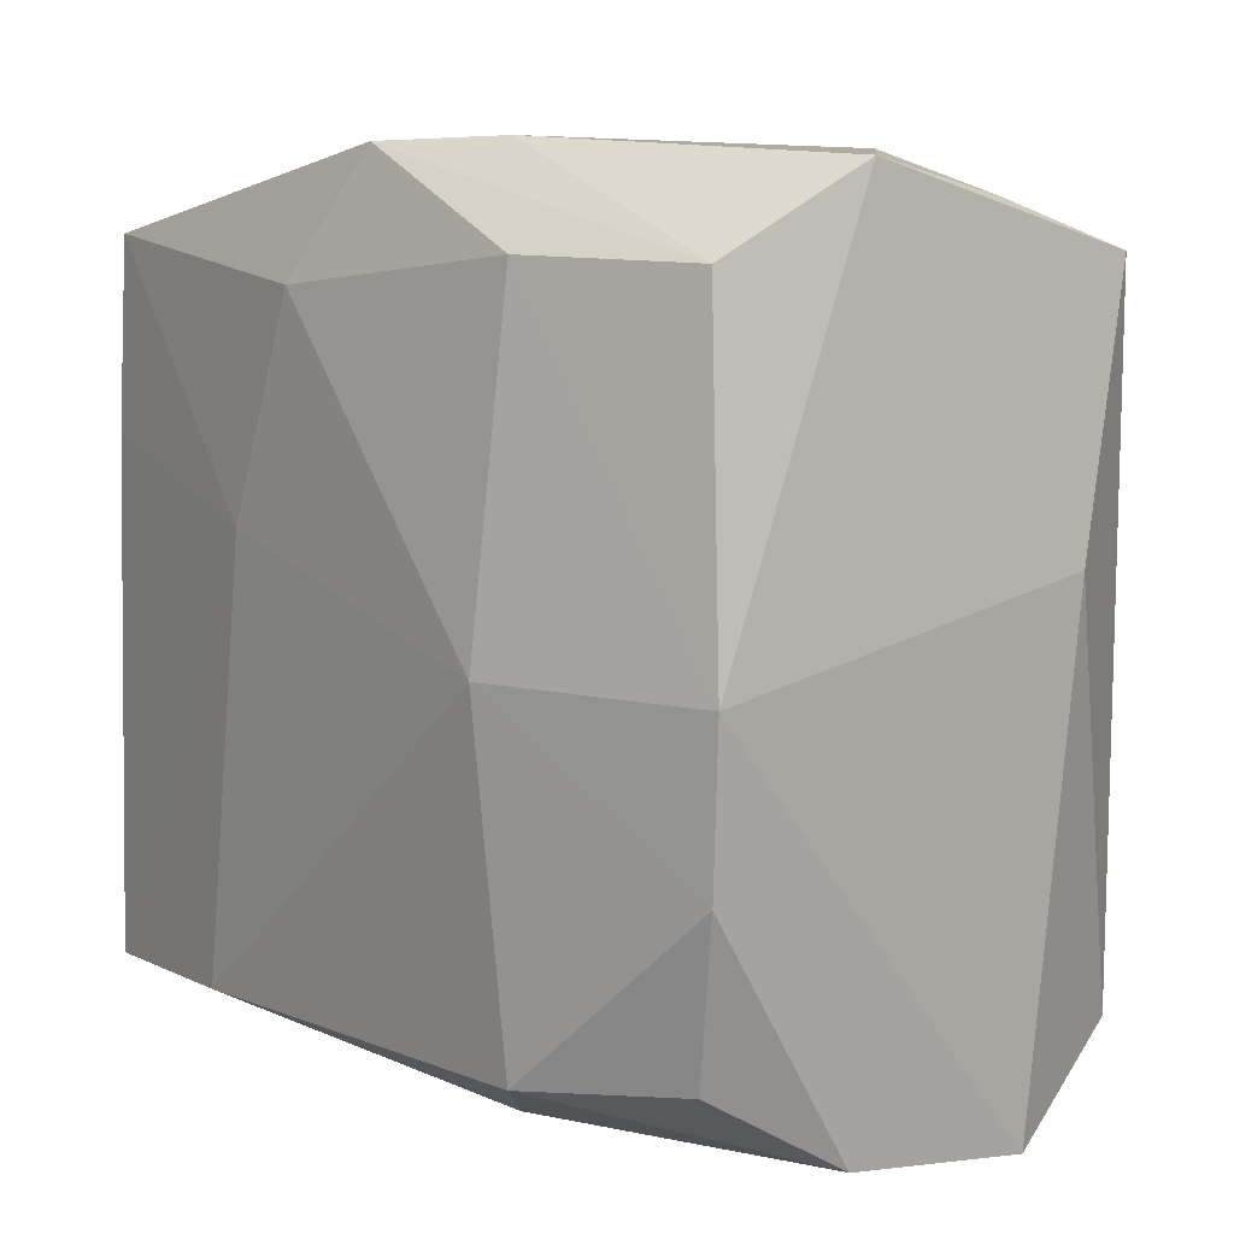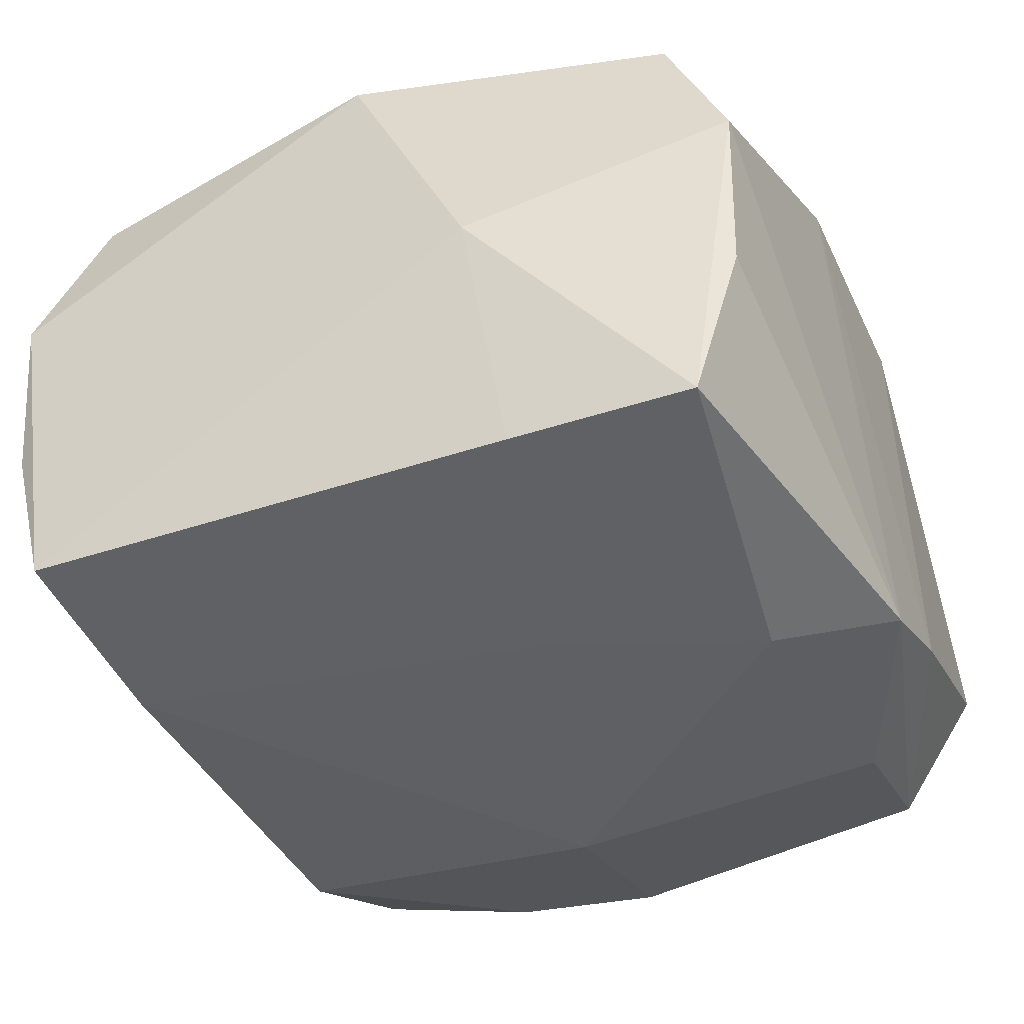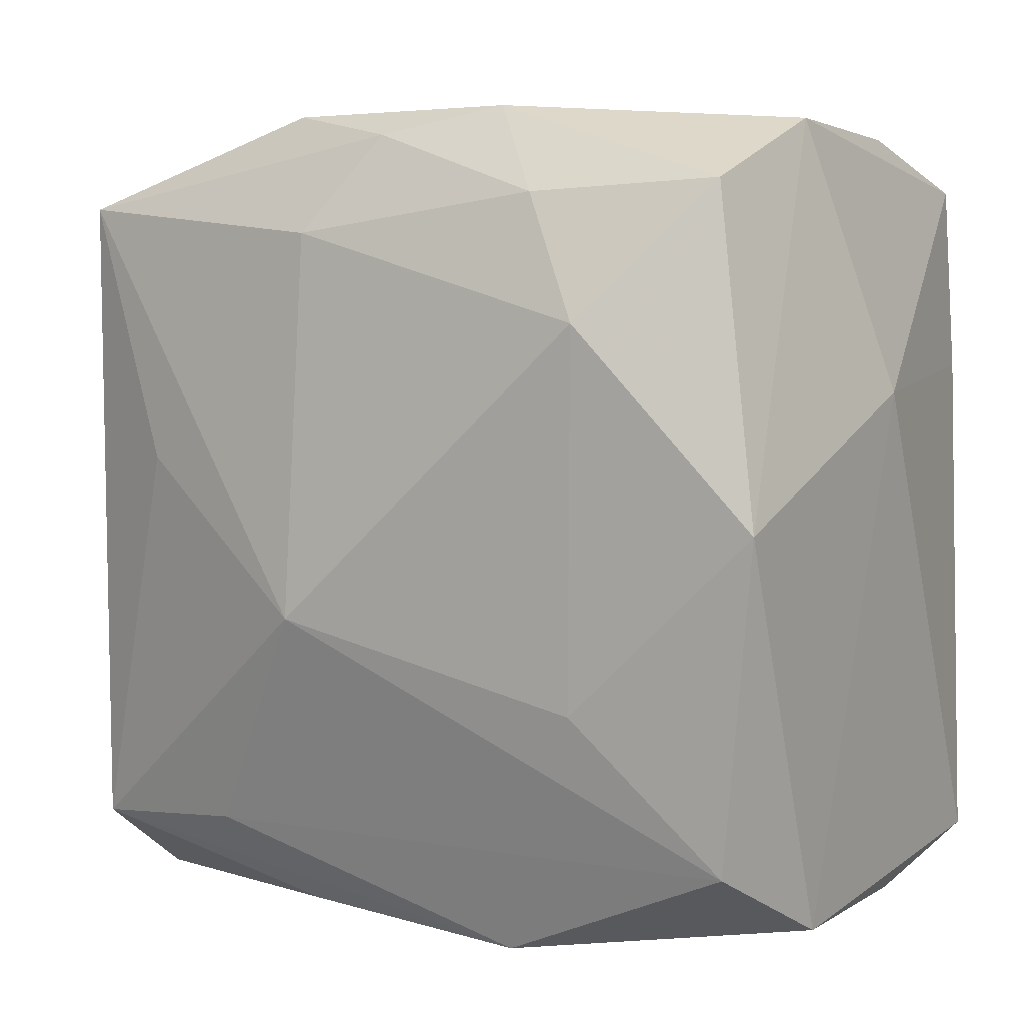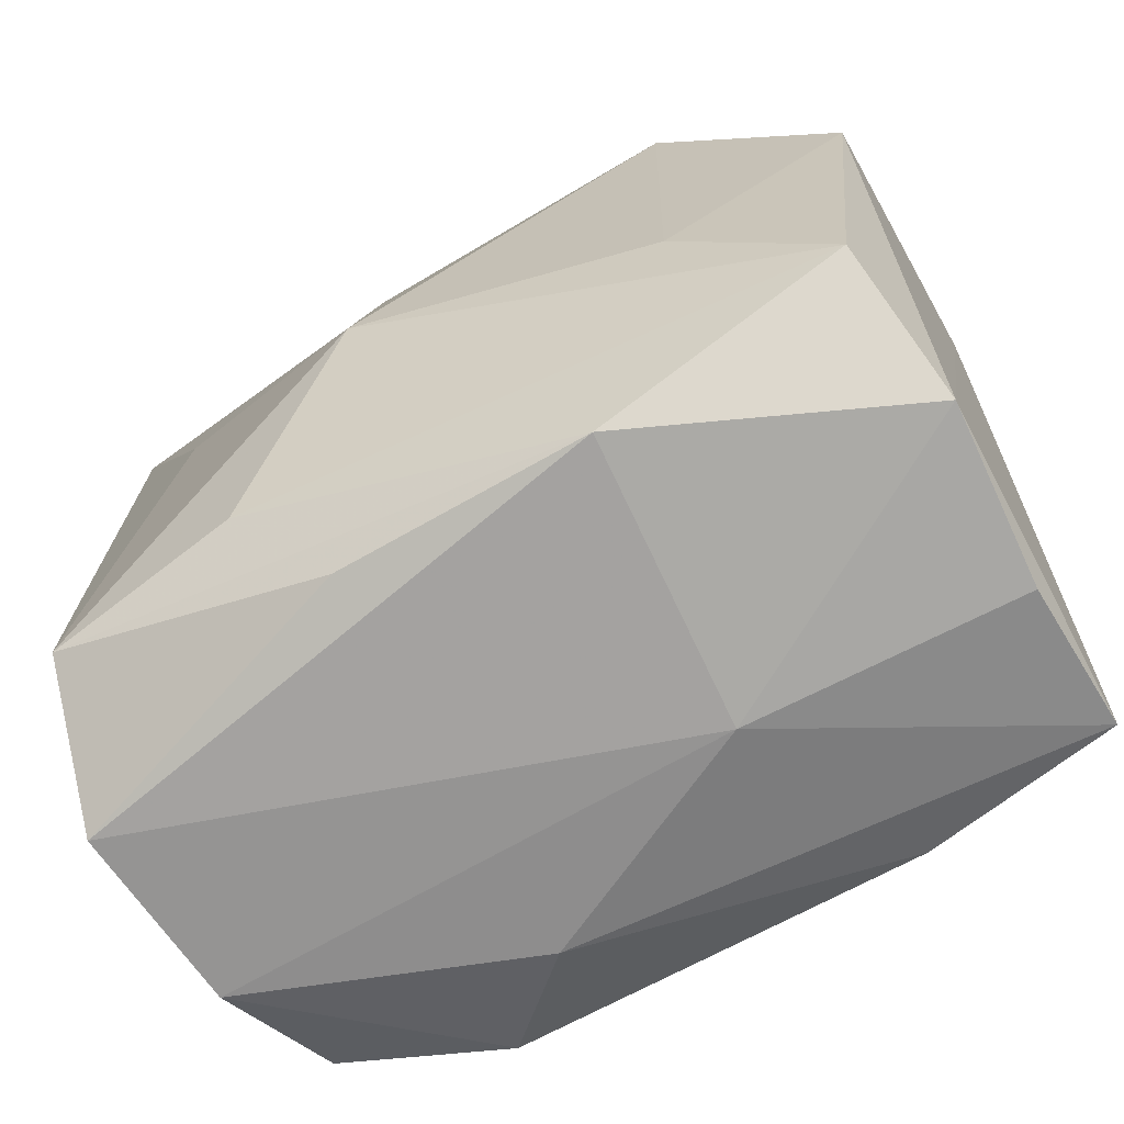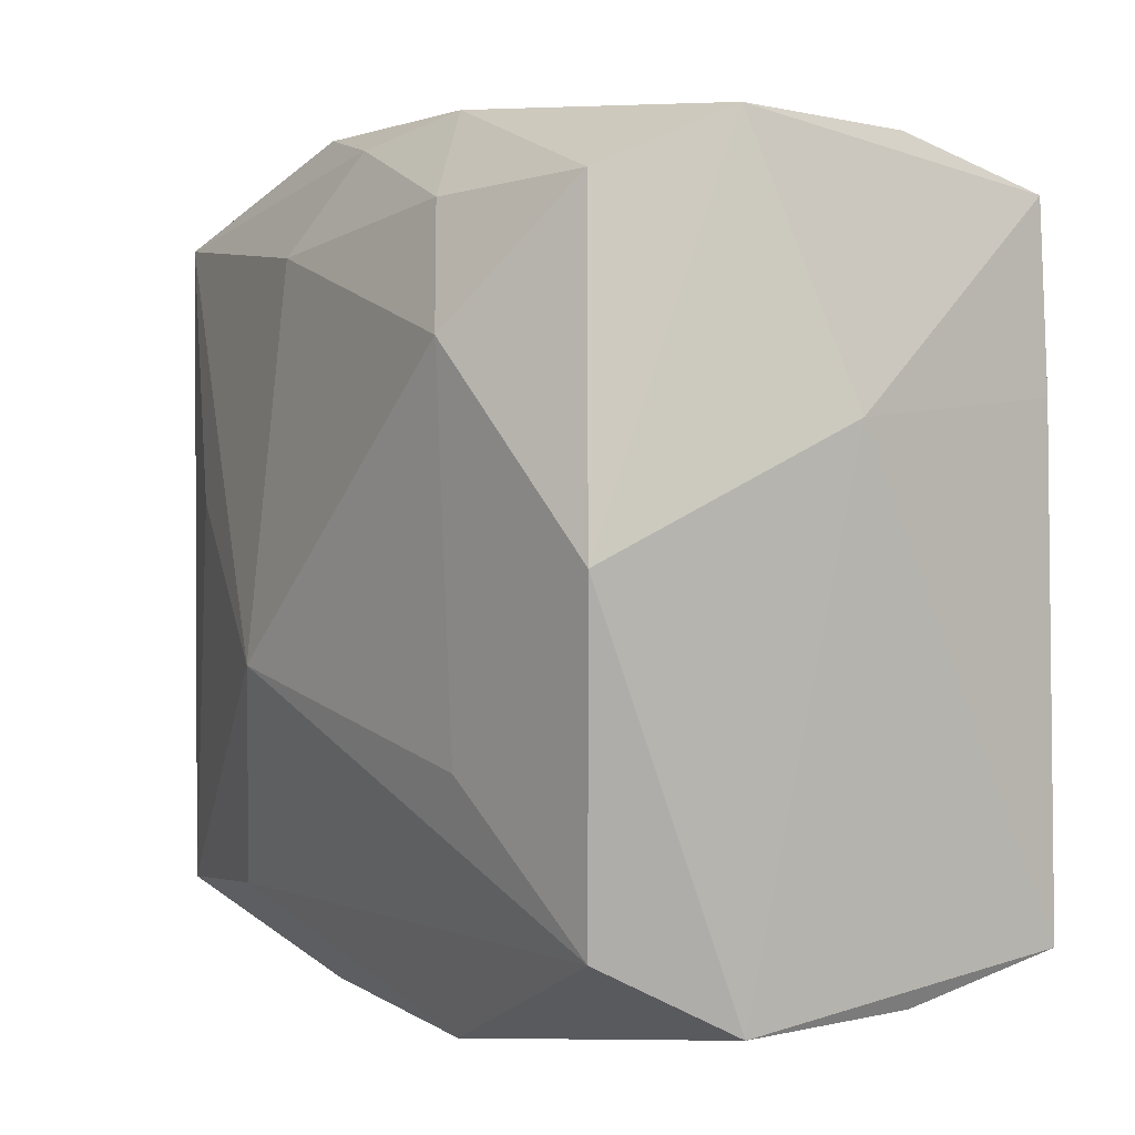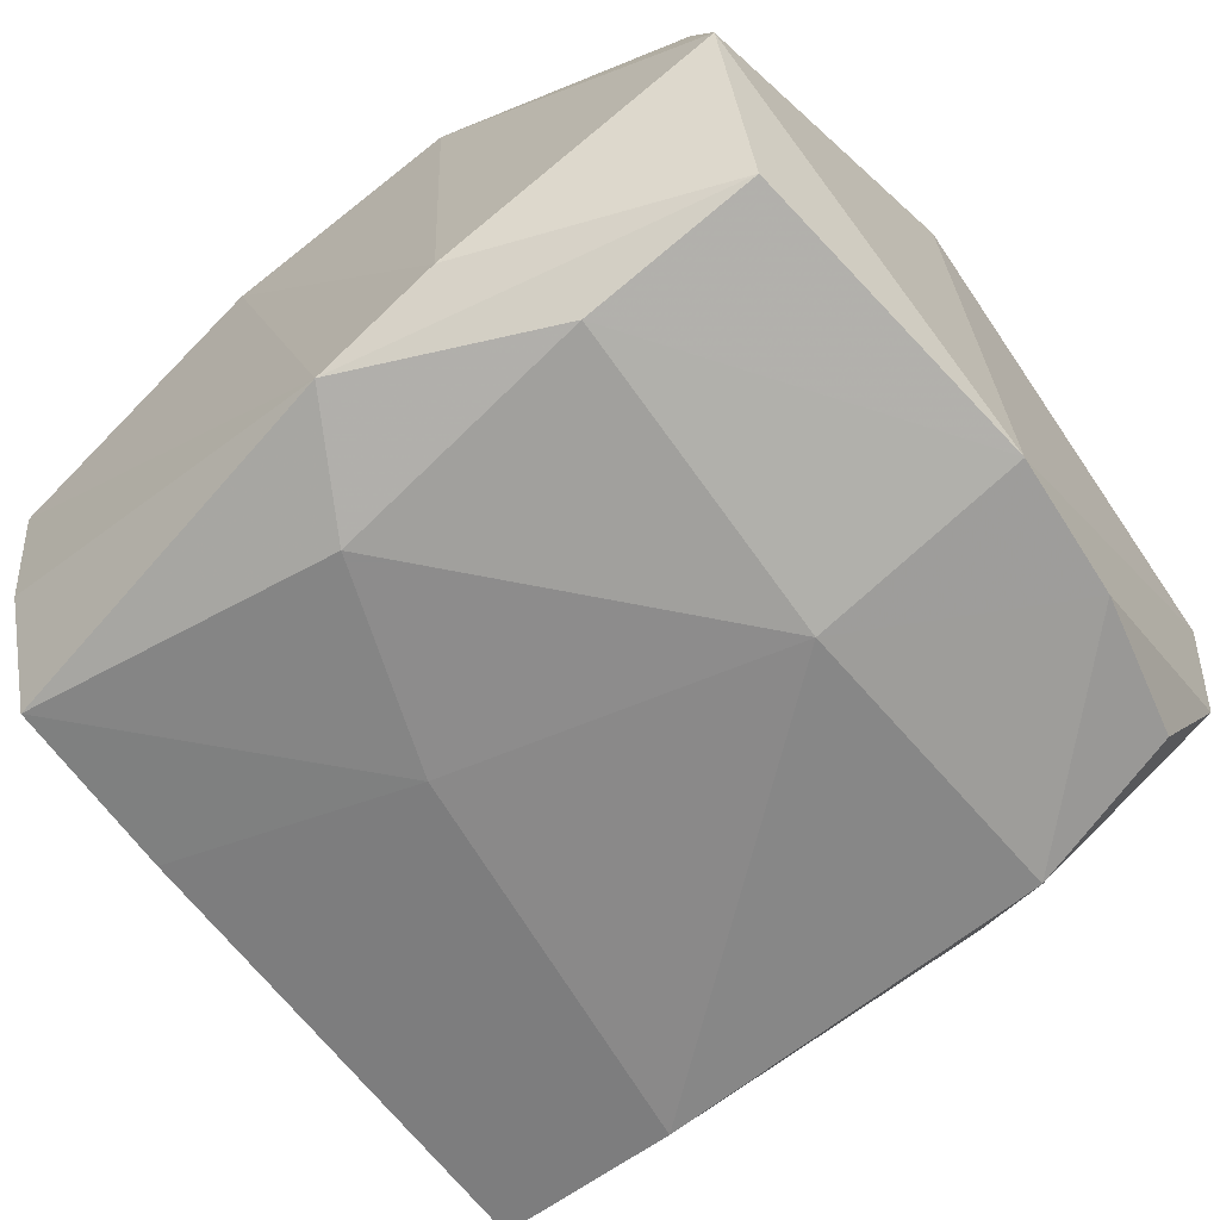
<metadata>
{"format":"obj","ext":"obj","renderer":"f3d","projection":"perspective","resolution":1024,"background":"white","views":[{"elev":7.1,"azim":-128.9,"up":"+Y"},{"elev":-42.7,"azim":113.5,"up":"+Z"},{"elev":4.6,"azim":37.0,"up":"+Y"},{"elev":-73.0,"azim":30.8,"up":"+Y"},{"elev":1.6,"azim":61.1,"up":"+Y"},{"elev":-64.3,"azim":-141.6,"up":"+Z"}]}
</metadata>
<code>
v 0.02865 0.0291 0.004633
v 0.02789 0.01135 -0.01988
v 0.0272 0.02476 -0.0197
v 0.01069 -0.03095 0.01525
v 0.01433 -0.02455 -0.02161
v -0.02934 0.02295 -0.0161
v 0.01899 -0.01248 0.01977
v -0.03227 0.004878 0.01053
v -0.01281 -0.02324 0.02044
v -0.00888 -0.02891 -0.01373
v -0.01915 0.00431 0.02115
v 0.01502 0.02381 0.01888
v 0.0002847 0.02843 0.01711
v 0.008681 -0.03078 -0.00558
v -0.029 -0.02957 -0.004992
v -0.007651 -0.02981 0.01547
v -0.02974 -0.03095 0.00876
v -0.01543 -0.0006695 -0.02222
v 0.0284 0.02452 0.01543
v -0.009026 0.03023 0.01532
v -0.03103 0.02887 -0.005691
v -0.02788 0.02363 0.01858
v -0.002846 -0.00677 0.0246
v -0.02729 -0.02371 -0.01504
v 0.02884 -0.02816 -0.008032
v -0.004261 0.02127 0.02094
v 0.02732 0.02832 -0.008431
v 0.02897 -0.0251 -0.01981
v -0.02688 -0.02461 0.01898
v -0.03141 -0.0009315 -0.01726
v 0.03232 0.009718 -0.002009
v 0.009197 0.03032 0.01422
v -0.01573 -0.02494 -0.01985
v 0.03021 -0.02864 0.005246
v -0.01081 0.03032 -0.01544
v 0.03265 0.0006275 0.01772
v -0.01655 0.02344 -0.02015
v -0.001706 0.03014 -0.01928
v 0.003309 0.02157 -0.02222
v 0.009389 0.006272 -0.02222
v 0.02056 0.01472 0.02171
v -0.028 0.02679 0.007407
v 0.02912 -0.02329 0.01577
v -0.0302 -0.01213 -0.01662
f 1 36 31
f 31 3 1
f 23 43 7
f 7 43 36
f 3 39 38
f 40 39 3
f 40 28 5
f 36 43 34
f 31 36 34
f 34 28 31
f 34 43 4
f 9 29 4
f 23 29 9
f 4 43 9
f 9 43 23
f 16 17 4
f 4 29 16
f 16 29 17
f 21 20 35
f 1 38 32
f 35 20 32
f 32 38 35
f 27 1 3
f 3 38 27
f 27 38 1
f 35 38 6
f 6 21 35
f 2 40 3
f 28 40 2
f 2 3 31
f 31 28 2
f 28 34 25
f 28 25 14
f 4 17 14
f 14 34 4
f 14 25 34
f 17 44 15
f 15 14 17
f 23 26 22
f 36 1 19
f 1 32 19
f 13 32 20
f 20 22 13
f 13 22 26
f 37 38 39
f 37 6 38
f 10 33 5
f 5 28 10
f 28 14 10
f 10 15 33
f 14 15 10
f 44 33 24
f 24 15 44
f 33 15 24
f 17 29 8
f 29 22 8
f 8 22 21
f 20 21 42
f 42 22 20
f 21 22 42
f 11 29 23
f 23 22 11
f 11 22 29
f 36 19 41
f 23 7 41
f 41 7 36
f 41 26 23
f 18 37 39
f 18 33 44
f 39 40 18
f 5 33 18
f 18 40 5
f 12 41 19
f 12 19 32
f 32 13 12
f 12 13 26
f 26 41 12
f 30 18 44
f 21 6 30
f 6 37 30
f 37 18 30
f 30 8 21
f 30 44 17
f 17 8 30

</code>
